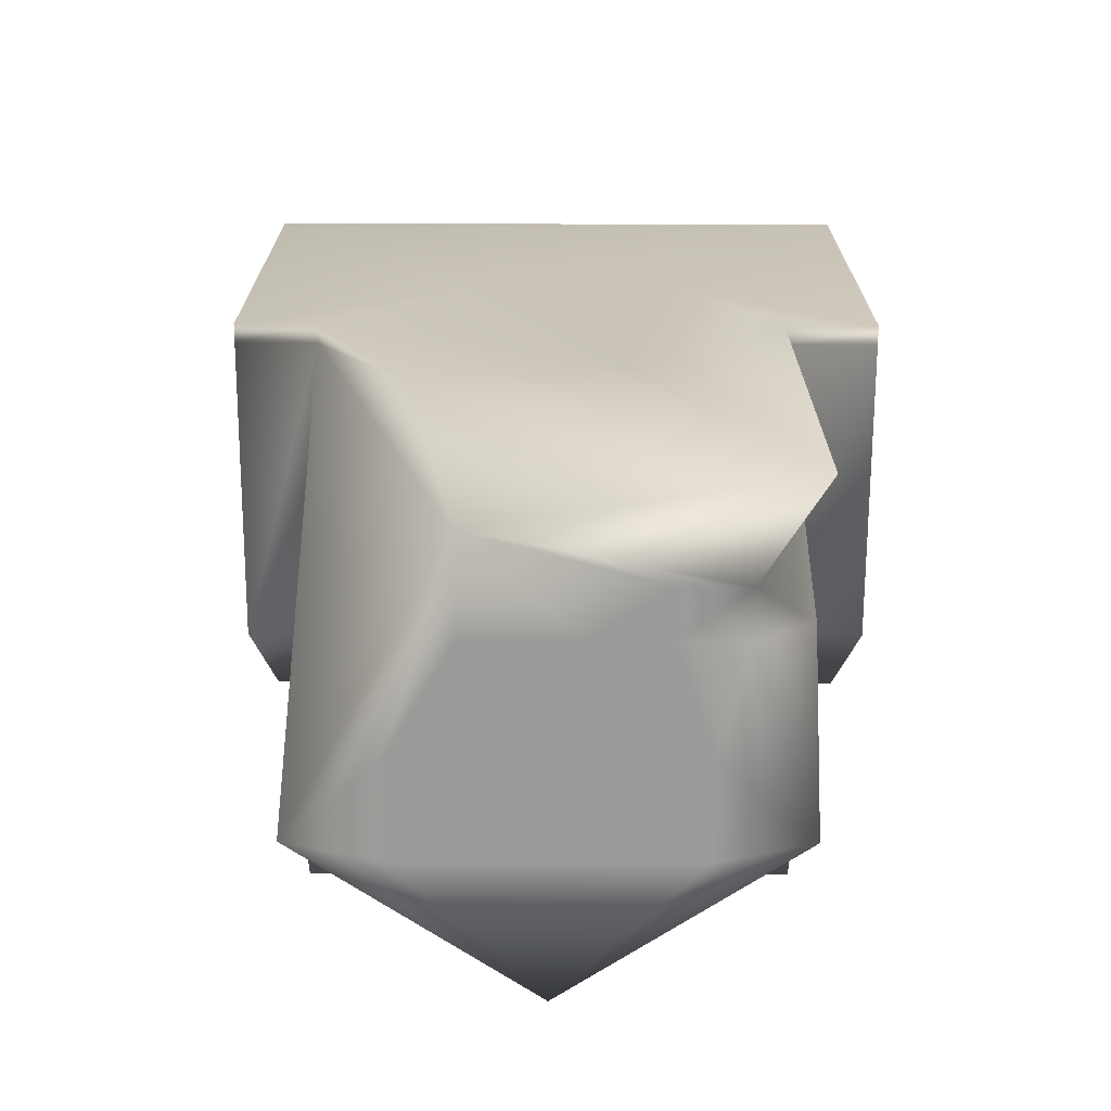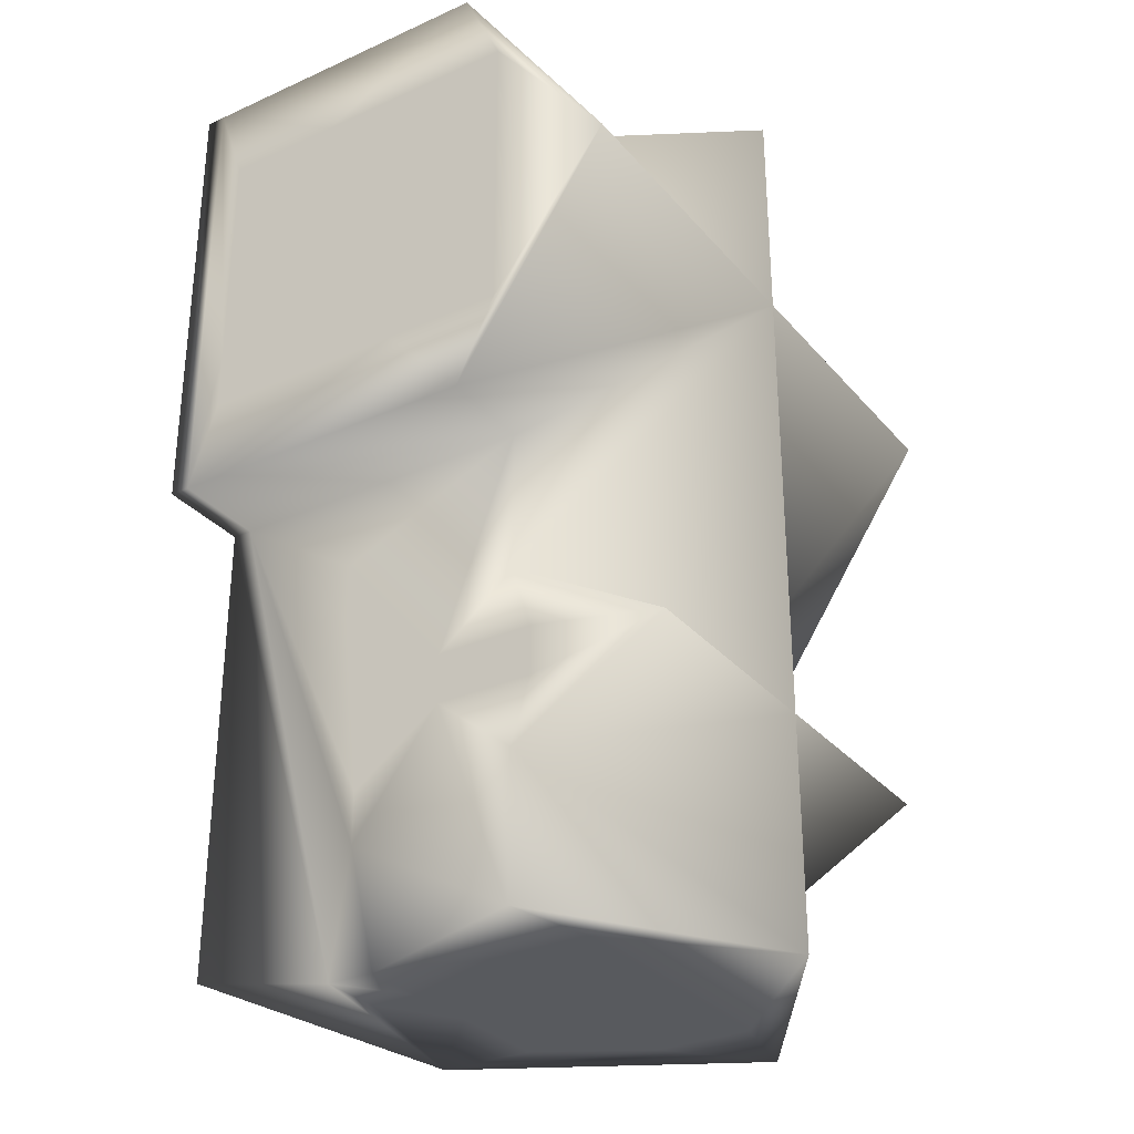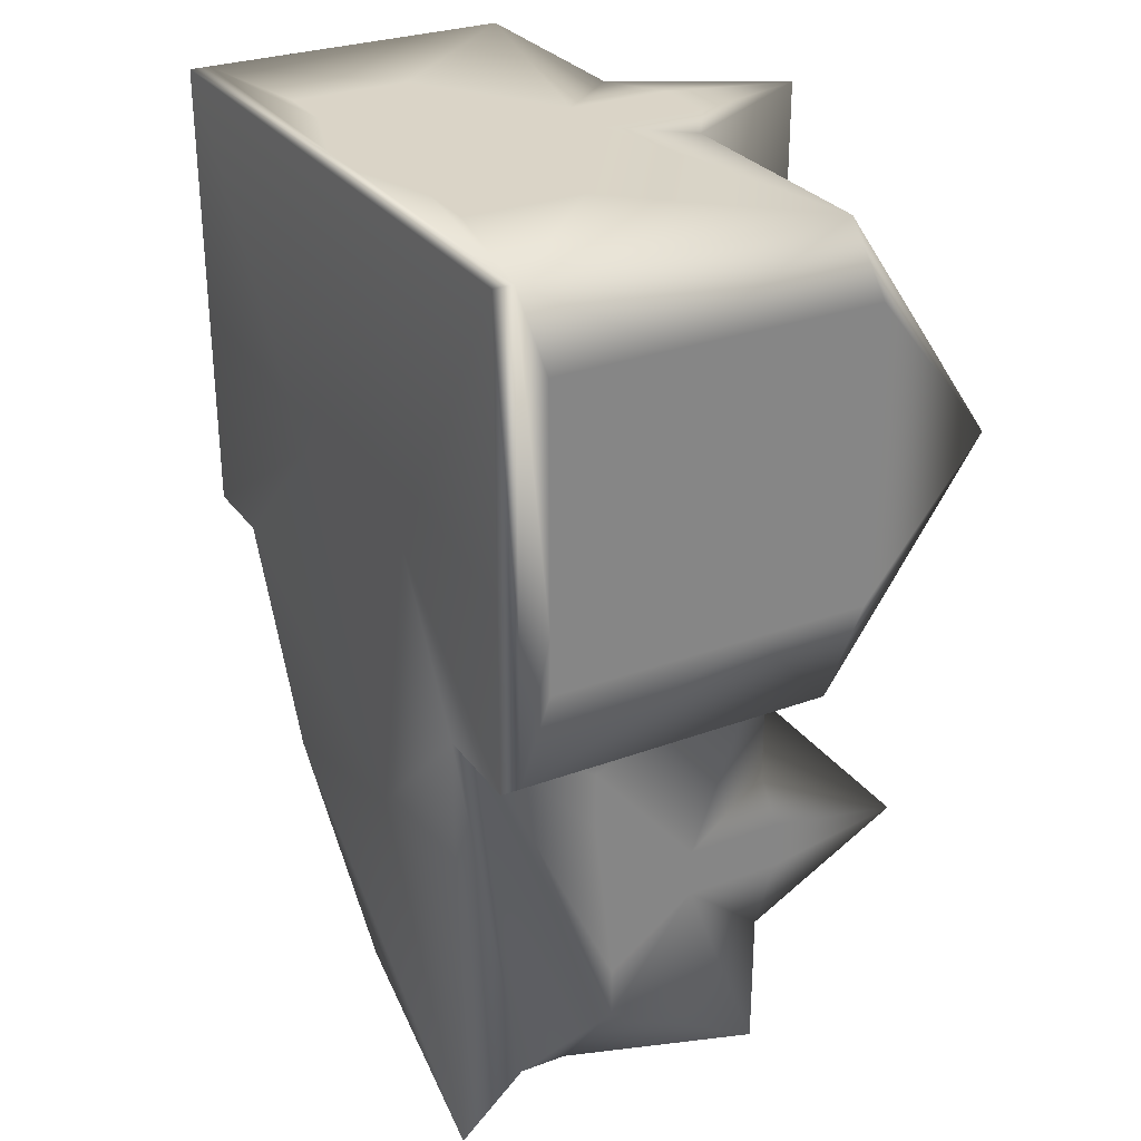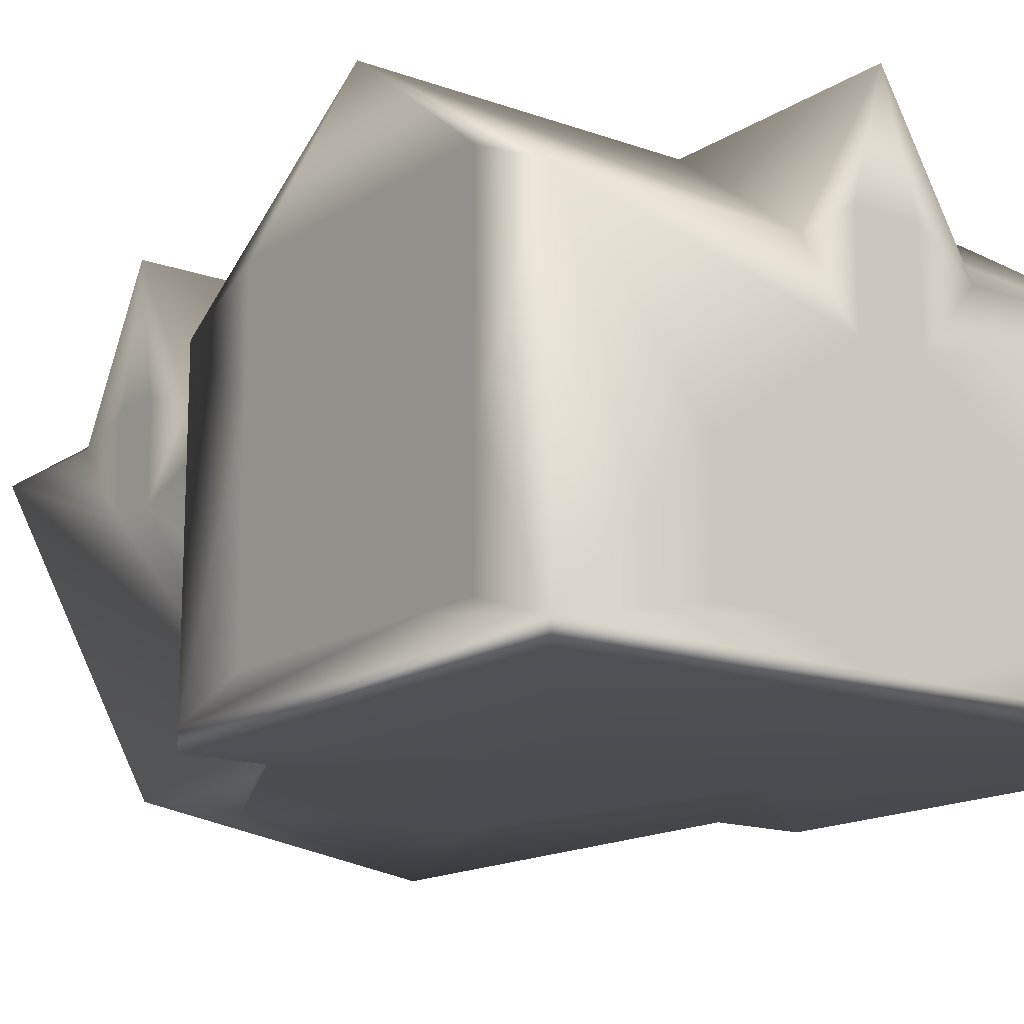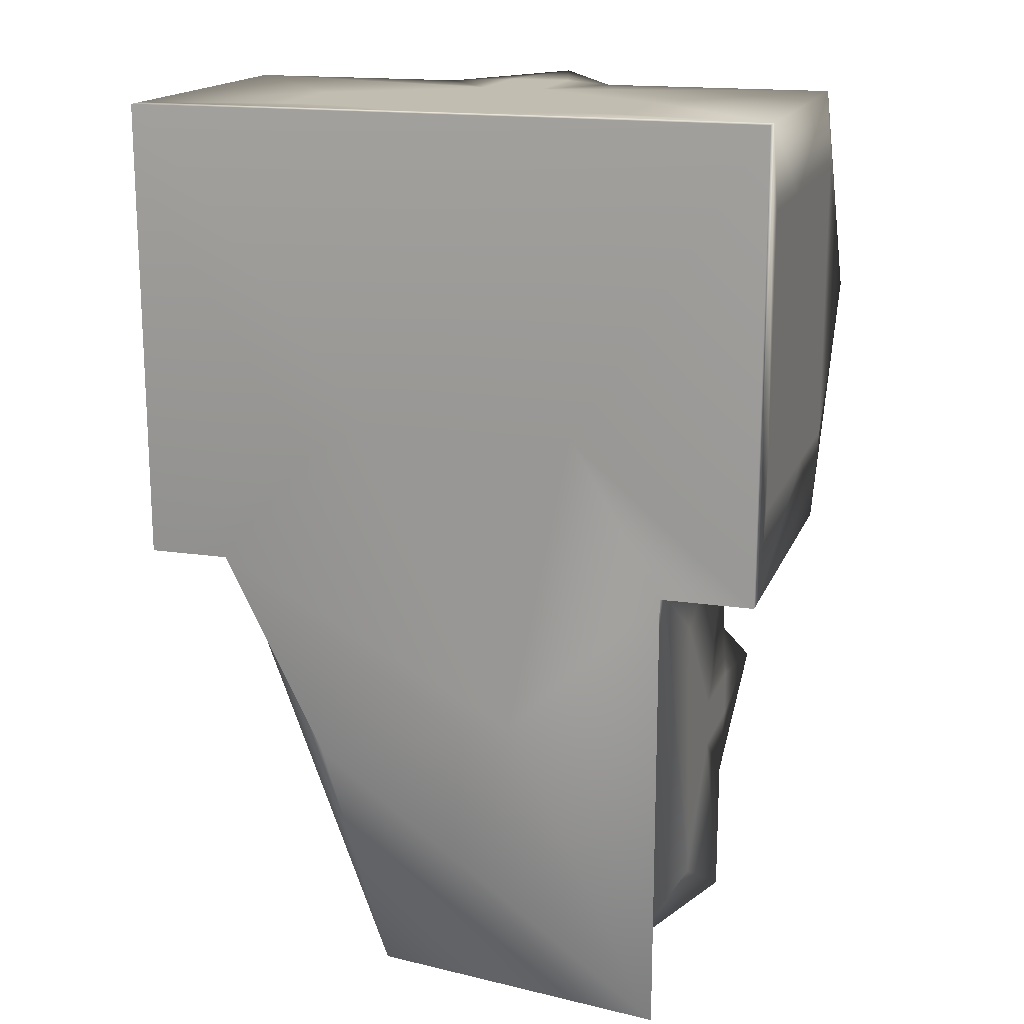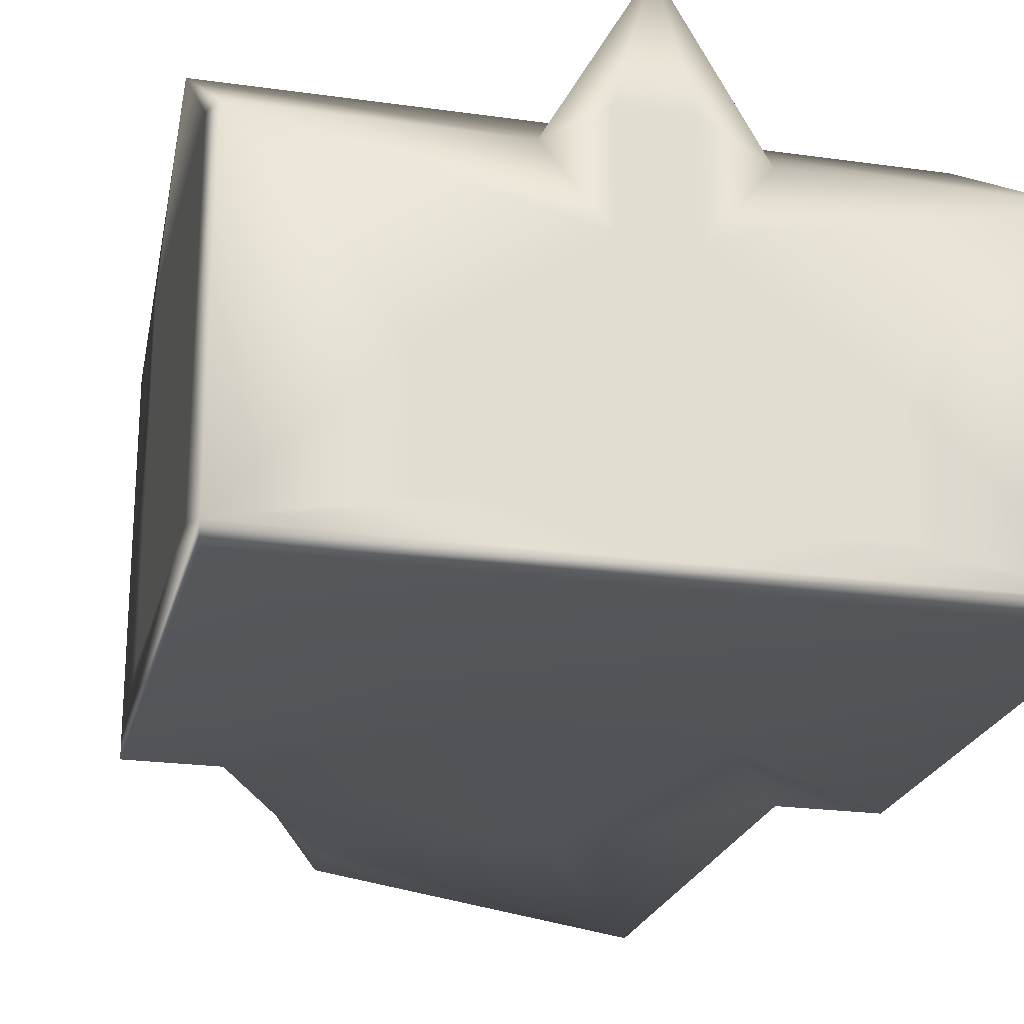
<metadata>
{"format":"obj","ext":"obj","renderer":"f3d","projection":"perspective","resolution":1024,"background":"white","views":[{"elev":-69.5,"azim":-0.2,"up":"+Z"},{"elev":-30.7,"azim":122.8,"up":"+Z"},{"elev":28.9,"azim":61.2,"up":"+Z"},{"elev":-15.5,"azim":-37.1,"up":"+Y"},{"elev":16.7,"azim":17.0,"up":"+Z"},{"elev":-22.7,"azim":-13.6,"up":"+Y"}]}
</metadata>
<code>
v 0.3011 0.0407 0.8729
v 0.254 0.0407 0.8729
v 0.174 0.025 0.3343
v 0.3397 0.025 0.3757
v 0.3899 0.025 0.6243
v 0.2184 0.025 0.6243
v 0.025 0.0407 0.8729
v 0.025 0.025 0.8729
v 0.5393 0.0407 0.8729
v 0.5393 0.025 0.8729
v 0.5393 0.0407 0.5
v 0.5393 0.025 0.5
v 0.025 0.0407 0.5
v 0.025 0.025 0.5
v 0.464 0.0407 0.5
v 0.464 0.025 0.5
v 0.09108 0.0407 0.5
v 0.09108 0.025 0.5
v 0.2514 0.3207 0.8729
v 0.2775 0.4176 0.8729
v 0.2069 0.2919 0.8729
v 0.3037 0.3207 0.8729
v 0.3482 0.2919 0.8729
v 0.2514 0.2383 0.8729
v 0.025 0.2919 0.8729
v 0.1362 0.1585 0.8729
v 0.3037 0.2383 0.8729
v 0.5393 0.2919 0.8729
v 0.4189 0.1585 0.8729
v 0.1833 0.1585 0.8729
v 0.254 0.1428 0.8729
v 0.3011 0.1428 0.8729
v 0.3718 0.1585 0.8729
v 0.1362 0.06426 0.8729
v 0.1833 0.06426 0.8729
v 0.4189 0.06426 0.8729
v 0.3718 0.06426 0.8729
v 0.5393 0.4176 0.6865
v 0.5393 0.3233 0.8049
v 0.5393 0.3233 0.7578
v 0.5393 0.3233 0.6152
v 0.5393 0.3233 0.568
v 0.5393 0.2919 0.5
v 0.5393 0.2291 0.8049
v 0.5393 0.2291 0.7578
v 0.5393 0.2291 0.6152
v 0.5393 0.2291 0.568
v 0.5393 0.1585 0.8049
v 0.5393 0.1585 0.7578
v 0.5393 0.1585 0.6152
v 0.5393 0.1585 0.568
v 0.5393 0.06426 0.8049
v 0.5393 0.06426 0.7578
v 0.5393 0.06426 0.6152
v 0.5393 0.06426 0.568
v 0.464 0.2919 0.5
v 0.025 0.2919 0.5
v 0.09108 0.2919 0.5
v 0.025 0.3233 0.568
v 0.025 0.4176 0.6865
v 0.025 0.3233 0.6152
v 0.025 0.3233 0.7578
v 0.025 0.3233 0.8049
v 0.025 0.2291 0.568
v 0.025 0.2291 0.6152
v 0.025 0.2291 0.7578
v 0.025 0.2291 0.8049
v 0.025 0.1585 0.568
v 0.025 0.1585 0.6152
v 0.025 0.1585 0.7578
v 0.025 0.1585 0.8049
v 0.025 0.06426 0.568
v 0.025 0.06426 0.6152
v 0.025 0.06426 0.7578
v 0.025 0.06426 0.8049
v 0.2775 0.4176 0.6865
v 0.464 0.025 0.1271
v 0.464 0.2919 0.1271
v 0.3901 0.3076 0.1271
v 0.2775 0.4176 0.1271
v 0.3534 0.3076 0.1271
v 0.2017 0.3076 0.1271
v 0.165 0.3076 0.1271
v 0.09108 0.2919 0.1271
v 0.3901 0.2291 0.1271
v 0.3534 0.2291 0.1271
v 0.2017 0.2291 0.1271
v 0.165 0.2291 0.1271
v 0.4136 0.1428 0.1271
v 0.3613 0.1428 0.1271
v 0.3011 0.1428 0.1271
v 0.254 0.1428 0.1271
v 0.2147 0.1428 0.1271
v 0.4136 0.1035 0.1271
v 0.3613 0.1035 0.1271
v 0.2147 0.06426 0.1271
v 0.464 0.2919 0.3848
v 0.464 0.3076 0.3338
v 0.464 0.4176 0.3142
v 0.464 0.3076 0.2946
v 0.464 0.2919 0.2435
v 0.464 0.2291 0.3338
v 0.464 0.2291 0.2946
v 0.464 0.1428 0.4346
v 0.464 0.1428 0.3875
v 0.464 0.1585 0.2435
v 0.464 0.1585 0.2017
v 0.09108 0.2919 0.2435
v 0.09108 0.3076 0.2946
v 0.09108 0.4176 0.3142
v 0.09108 0.3076 0.3338
v 0.09108 0.2919 0.3848
v 0.09108 0.2291 0.2946
v 0.09108 0.2291 0.3338
v 0.09108 0.1676 0.4398
v 0.2775 0.4176 0.3142
f 17 3 18
f 17 96 3
f 17 84 96
f 17 113 84
f 84 88 96
f 88 93 96
f 17 114 113
f 17 115 114
f 96 77 3
f 77 4 3
f 96 94 77
f 94 16 77
f 94 15 16
f 94 107 15
f 94 89 107
f 96 95 94
f 107 106 15
f 106 105 15
f 89 78 107
f 105 104 15
f 96 91 95
f 96 92 91
f 91 90 95
f 1 2 8
f 2 7 8
f 1 32 31
f 2 1 31
f 6 14 18
f 8 6 10
f 4 18 3
f 12 5 16
f 14 6 8
f 4 77 16
f 18 4 6
f 5 10 6
f 5 12 10
f 6 4 5
f 16 5 4
f 19 24 22
f 24 27 22
f 26 34 30
f 34 35 30
f 33 36 29
f 33 37 36
f 39 44 40
f 44 45 40
f 41 46 42
f 46 47 42
f 48 52 49
f 52 53 49
f 50 54 51
f 54 55 51
f 59 64 61
f 64 65 61
f 62 66 63
f 66 67 63
f 68 72 69
f 72 73 69
f 70 74 71
f 74 75 71
f 79 85 81
f 85 86 81
f 82 87 83
f 87 88 83
f 94 90 89
f 94 95 90
f 98 102 100
f 102 103 100
f 109 113 111
f 113 114 111
f 76 116 112
f 112 58 76
f 110 112 116
f 116 108 110
f 108 116 80
f 108 80 84
f 78 80 101
f 116 101 80
f 116 99 101
f 116 97 99
f 97 116 76
f 56 97 76
f 58 115 17
f 114 115 58
f 112 114 58
f 114 112 111
f 109 108 113
f 84 113 108
f 112 110 111
f 111 110 109
f 109 110 108
f 103 107 78
f 107 103 106
f 105 106 103
f 105 103 104
f 102 104 103
f 102 56 104
f 15 104 56
f 101 103 78
f 103 101 100
f 98 97 102
f 56 102 97
f 101 99 100
f 100 99 98
f 98 99 97
f 93 92 96
f 87 93 88
f 92 93 87
f 92 87 91
f 86 91 87
f 90 91 86
f 85 90 86
f 89 90 85
f 85 78 89
f 88 84 83
f 82 81 87
f 86 87 81
f 79 78 85
f 84 80 83
f 83 80 82
f 81 82 80
f 81 80 79
f 79 80 78
f 76 58 60
f 57 60 58
f 56 76 43
f 76 38 43
f 60 21 76
f 25 21 60
f 23 28 76
f 38 76 28
f 21 20 76
f 76 20 23
f 74 7 75
f 7 74 13
f 73 13 74
f 72 13 73
f 75 7 71
f 70 69 74
f 73 74 69
f 68 13 72
f 25 71 7
f 71 25 67
f 71 67 70
f 66 70 67
f 66 65 70
f 69 70 65
f 65 64 69
f 68 69 64
f 64 13 68
f 13 64 57
f 67 25 63
f 62 61 66
f 65 66 61
f 59 57 64
f 25 60 63
f 63 60 62
f 62 60 61
f 61 60 59
f 60 57 59
f 13 57 17
f 58 17 57
f 15 56 11
f 43 11 56
f 54 11 55
f 11 54 9
f 53 9 54
f 52 9 53
f 55 11 51
f 50 49 54
f 53 54 49
f 48 9 52
f 51 11 47
f 43 47 11
f 51 47 50
f 46 50 47
f 50 46 49
f 45 49 46
f 49 45 48
f 44 48 45
f 44 28 48
f 9 48 28
f 47 43 42
f 41 40 46
f 45 46 40
f 39 28 44
f 42 43 38
f 41 42 38
f 40 41 38
f 39 40 38
f 28 39 38
f 33 32 37
f 1 37 32
f 35 2 30
f 31 30 2
f 36 9 29
f 28 29 9
f 9 37 1
f 37 9 36
f 2 35 7
f 34 7 35
f 26 7 34
f 7 26 25
f 32 33 27
f 33 29 27
f 32 27 31
f 24 31 27
f 30 31 24
f 26 30 24
f 27 29 28
f 27 28 23
f 27 23 22
f 24 25 26
f 21 25 24
f 19 21 24
f 20 22 23
f 22 20 19
f 20 21 19
f 18 14 13
f 18 13 17
f 12 16 15
f 12 15 11
f 8 7 14
f 13 14 7
f 10 12 11
f 11 9 10
f 8 10 9
f 8 9 1

</code>
